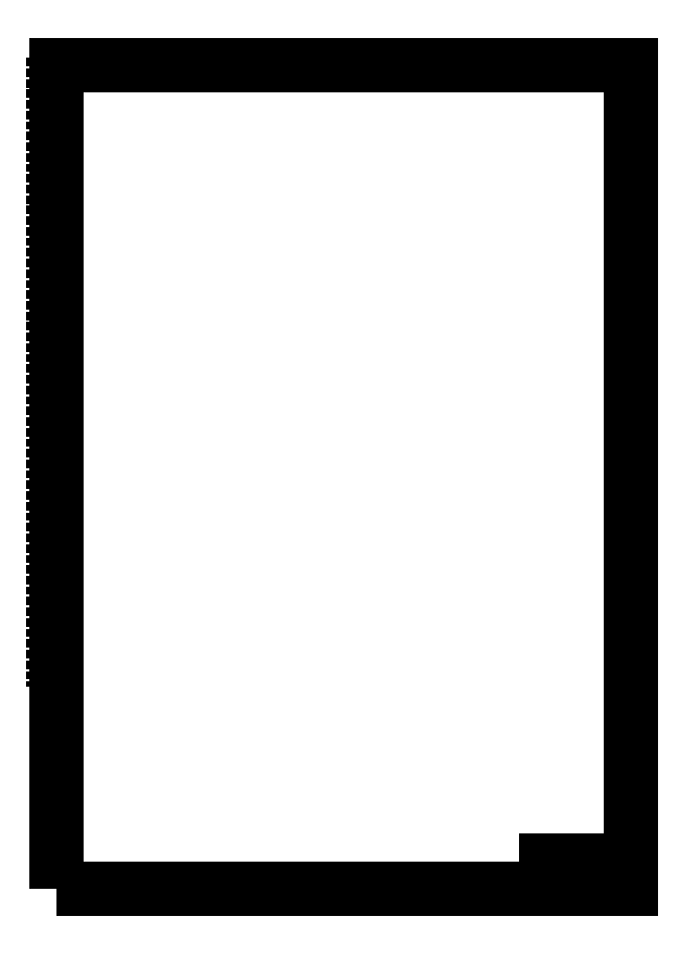
<metadata>
{"format":"dxf","ext":"dxf","renderer":"ezdxf+matplotlib","layout":"modelspace","background":"white","min_lineweight":24,"dpi":150}
</metadata>
<code>
0
SECTION
2
ENTITIES
0
LWPOLYLINE
8
ramka tabliczka
90
        4
70
   129
43
0
10
711
20
10
10
831
20
10
10
831
20
50
10
711
20
50
0
LINE
8
ramka tabliczka
10
711
20
30
30
0
11
751
21
30
31
0
0
LINE
8
ramka tabliczka
10
751
20
30
30
0
11
796
21
30
31
0
0
LINE
8
ramka tabliczka
10
796
20
30
30
0
11
816
21
30
31
0
0
LINE
8
ramka tabliczka
10
816
20
30
30
0
11
831
21
30
31
0
0
LINE
8
ramka tabliczka
10
816
20
10
30
0
11
816
21
20
31
0
0
LINE
8
ramka tabliczka
10
816
20
20
30
0
11
816
21
30
31
0
0
LINE
8
ramka tabliczka
10
816
20
30
30
0
11
816
21
50
31
0
0
LINE
8
ramka tabliczka
10
751
20
50
30
0
11
751
21
20
31
0
0
LINE
8
ramka tabliczka
10
751
20
20
30
0
11
751
21
10
31
0
0
LINE
8
ramka tabliczka
10
751
20
20
30
0
11
796
21
20
31
0
0
LINE
8
ramka tabliczka
10
796
20
20
30
0
11
816
21
20
31
0
0
LINE
8
ramka tabliczka
10
801
20
10
30
0
11
801
21
20
31
0
0
LINE
8
ramka tabliczka
10
801
20
20
30
0
11
801
21
30
31
0
0
TEXT
8
ramka tabliczka
10
752
20
27
30
0
40
2
1
Rysował(a)
7
textstyle3
11
752
21
29
31
0
73
     3
0
TEXT
8
ramka tabliczka
10
752
20
17
30
0
40
2
1
Sprawdził(a)
7
textstyle3
11
752
21
19
31
0
73
     3
0
TEXT
8
ramka tabliczka
10
802
20
27
30
0
40
2
1
Data
7
textstyle3
11
802
21
29
31
0
73
     3
0
TEXT
8
ramka tabliczka
10
802
20
17
30
0
40
2
1
Data
7
textstyle3
11
802
21
19
31
0
73
     3
0
TEXT
8
ramka tabliczka
10
817
20
47
30
0
40
2
1
Skala
7
textstyle3
11
817
21
49
31
0
73
     3
0
TEXT
8
ramka tabliczka
10
817
20
27
30
0
40
2
1
Nr rysunku
7
textstyle3
11
817
21
29
31
0
73
     3
0
TEXT
8
ramka tabliczka
10
712
20
47
30
0
40
2
1
Temat/obiekt/projekt
7
textstyle3
11
712
21
49
31
0
73
     3
0
TEXT
8
ramka tabliczka
10
712
20
27
30
0
40
2
1
Firma
7
textstyle3
11
712
21
29
31
0
73
     3
0
TEXT
8
ramka tabliczka
10
752
20
47
30
0
40
2
1
Przedmiot rysunku
7
textstyle3
11
752
21
49
31
0
73
     3
0
MTEXT
8
ramka tabliczka
10
783.5
20
38.5
30
0
40
6
41
0
46
0
71
     5
72
     1
1
\H4;_____________
7
textstyle3
73
     1
44
1
0
MTEXT
8
ramka tabliczka
10
823.5
20
40
30
0
40
6
41
0
46
0
71
     5
72
     1
1
\H4;_:__
7
textstyle3
73
     1
44
1
0
MTEXT
8
ramka tabliczka
10
823.5
20
20
30
0
40
6
41
0
46
0
71
     5
72
     1
1
\H4;_
7
textstyle3
73
     1
44
1
0
MTEXT
8
ramka tabliczka
10
731
20
38.5
30
0
40
5
41
0
46
0
71
     5
72
     1
1
\H3.333;_______________\P_______________\P_______________
7
textstyle3
73
     1
44
1
0
MTEXT
8
ramka tabliczka
10
731
20
18.5
30
0
40
4
41
0
46
0
71
     5
72
     1
1
\H2.667;Biuro Inżynierskie\PBudownictwa\PAndrzej Kociński
7
textstyle3
73
     1
44
1
0
MTEXT
8
ramka tabliczka
10
753
20
26
30
0
40
4
41
0
46
0
71
     1
72
     1
1
\H2.667;Andrzej Kociński
7
textstyle3
73
     1
44
1
0
MTEXT
8
ramka tabliczka
10
753
20
16
30
0
40
4
41
0
46
0
71
     1
72
     1
1
\H2.667;_
7
textstyle3
73
     1
44
1
0
MTEXT
8
ramka tabliczka
10
808.6
20
25
30
0
40
3
41
0
46
0
71
     2
72
     1
1
\H2;____-__-__
7
textstyle3
73
     1
44
1
0
MTEXT
8
ramka tabliczka
10
808.6
20
15
30
0
40
3
41
0
46
0
71
     2
72
     1
1
\H2;___-__-__
7
textstyle3
73
     1
44
1
0
LINE
8
ramka tabliczka
10
831
20
297
30
0
11
841
21
297
31
0
0
LINE
8
ramka tabliczka
10
831
20
475.4
30
0
11
841
21
475.4
31
0
0
LINE
8
ramka tabliczka
10
831
20
653.8
30
0
11
841
21
653.8
31
0
0
LINE
8
ramka tabliczka
10
831
20
832.2
30
0
11
841
21
832.2
31
0
0
LINE
8
ramka tabliczka
10
831
20
1011
30
0
11
841
21
1011
31
0
0
LINE
8
ramka tabliczka
10
15
20
297
30
0
11
-1.421e-13
21
297
31
0
0
LINE
8
ramka tabliczka
10
15
20
475.4
30
0
11
-1.137e-13
21
475.4
31
0
0
LINE
8
ramka tabliczka
10
15
20
653.8
30
0
11
-1.137e-13
21
653.8
31
0
0
LINE
8
ramka tabliczka
10
15
20
832.2
30
0
11
-1.137e-13
21
832.2
31
0
0
LINE
8
ramka tabliczka
10
15
20
1011
30
0
11
-1.137e-13
21
1011
31
0
0
LINE
8
ramka tabliczka
10
646
20
10
30
0
11
646
21
-1.137e-13
31
0
0
LINE
8
ramka tabliczka
10
488.2
20
10
30
0
11
488.2
21
-1.137e-13
31
0
0
LINE
8
ramka tabliczka
10
330.5
20
10
30
0
11
330.5
21
-1.137e-13
31
0
0
LINE
8
ramka tabliczka
10
172.7
20
10
30
0
11
172.7
21
-1.137e-13
31
0
0
LINE
8
ramka tabliczka
10
172.7
20
1179
30
0
11
172.7
21
1189
31
0
0
LINE
8
ramka tabliczka
10
330.5
20
1179
30
0
11
330.5
21
1189
31
0
0
LINE
8
ramka tabliczka
10
488.3
20
1179
30
0
11
488.2
21
1189
31
0
0
LINE
8
ramka tabliczka
10
646
20
1179
30
0
11
646
21
1189
31
0
0
LWPOLYLINE
8
ramka tabliczka
90
        4
70
   129
43
0
10
15
20
10
10
831
20
10
10
831
20
1179
10
15
20
1179
0
TEXT
8
ramka tabliczka
10
64.79
20
1180
30
0
40
3
1
1
7
textstyle3
72
     1
11
66
21
1179
31
0
73
     1
0
TEXT
8
ramka tabliczka
10
166.6
20
1180
30
0
40
3
1
2
7
textstyle3
72
     1
11
168
21
1179
31
0
73
     1
0
TEXT
8
ramka tabliczka
10
268.6
20
1180
30
0
40
3
1
3
7
textstyle3
72
     1
11
270
21
1179
31
0
73
     1
0
TEXT
8
ramka tabliczka
10
370.5
20
1180
30
0
40
3
1
4
7
textstyle3
72
     1
11
372
21
1179
31
0
73
     1
0
TEXT
8
ramka tabliczka
10
472.6
20
1180
30
0
40
3
1
5
7
textstyle3
72
     1
11
474
21
1179
31
0
73
     1
0
TEXT
8
ramka tabliczka
10
574.5
20
1180
30
0
40
3
1
6
7
textstyle3
72
     1
11
576
21
1179
31
0
73
     1
0
TEXT
8
ramka tabliczka
10
676.6
20
1180
30
0
40
3
1
7
7
textstyle3
72
     1
11
678
21
1179
31
0
73
     1
0
TEXT
8
ramka tabliczka
10
778.6
20
1180
30
0
40
3
1
8
7
textstyle3
72
     1
11
780
21
1179
31
0
73
     1
0
TEXT
8
ramka tabliczka
10
64.79
20
6
30
0
40
3
1
1
7
textstyle3
72
     1
11
66
21
9
31
0
73
     3
0
TEXT
8
ramka tabliczka
10
166.6
20
6
30
0
40
3
1
2
7
textstyle3
72
     1
11
168
21
9
31
0
73
     3
0
TEXT
8
ramka tabliczka
10
268.6
20
6
30
0
40
3
1
3
7
textstyle3
72
     1
11
270
21
9
31
0
73
     3
0
TEXT
8
ramka tabliczka
10
370.5
20
6
30
0
40
3
1
4
7
textstyle3
72
     1
11
372
21
9
31
0
73
     3
0
TEXT
8
ramka tabliczka
10
472.6
20
6
30
0
40
3
1
5
7
textstyle3
72
     1
11
474
21
9
31
0
73
     3
0
TEXT
8
ramka tabliczka
10
574.5
20
6
30
0
40
3
1
6
7
textstyle3
72
     1
11
576
21
9
31
0
73
     3
0
TEXT
8
ramka tabliczka
10
676.6
20
6
30
0
40
3
1
7
7
textstyle3
72
     1
11
678
21
9
31
0
73
     3
0
TEXT
8
ramka tabliczka
10
778.6
20
6
30
0
40
3
1
8
7
textstyle3
72
     1
11
780
21
9
31
0
73
     3
0
TEXT
8
ramka tabliczka
10
11.57
20
1129
30
0
40
3
1
A
7
textstyle3
72
     2
11
14
21
1130
31
0
73
     2
0
TEXT
8
ramka tabliczka
10
11.43
20
1031
30
0
40
3
1
B
7
textstyle3
72
     2
11
14
21
1033
31
0
73
     2
0
TEXT
8
ramka tabliczka
10
11.43
20
934
30
0
40
3
1
C
7
textstyle3
72
     2
11
14
21
935.5
31
0
73
     2
0
TEXT
8
ramka tabliczka
10
11.43
20
836.5
30
0
40
3
1
D
7
textstyle3
72
     2
11
14
21
838
31
0
73
     2
0
TEXT
8
ramka tabliczka
10
11.57
20
739.1
30
0
40
3
1
E
7
textstyle3
72
     2
11
14
21
740.6
31
0
73
     2
0
TEXT
8
ramka tabliczka
10
11.57
20
641.7
30
0
40
3
1
F
7
textstyle3
72
     2
11
14
21
643.2
31
0
73
     2
0
TEXT
8
ramka tabliczka
10
11.43
20
544.3
30
0
40
3
1
G
7
textstyle3
72
     2
11
14
21
545.8
31
0
73
     2
0
TEXT
8
ramka tabliczka
10
11.43
20
446.9
30
0
40
3
1
H
7
textstyle3
72
     2
11
14
21
448.4
31
0
73
     2
0
TEXT
8
ramka tabliczka
10
13.43
20
349.5
30
0
40
3
1
I
7
textstyle3
72
     2
11
14
21
351
31
0
73
     2
0
TEXT
8
ramka tabliczka
10
12.29
20
252
30
0
40
3
1
J
7
textstyle3
72
     2
11
14
21
253.5
31
0
73
     2
0
TEXT
8
ramka tabliczka
10
11.43
20
154.6
30
0
40
3
1
K
7
textstyle3
72
     2
11
14
21
156.1
31
0
73
     2
0
TEXT
8
ramka tabliczka
10
11.71
20
57.21
30
0
40
3
1
L
7
textstyle3
72
     2
11
14
21
58.71
31
0
73
     2
0
TEXT
8
ramka tabliczka
10
832
20
1129
30
0
40
3
1
A
7
textstyle3
11
832
21
1130
31
0
73
     2
0
TEXT
8
ramka tabliczka
10
832
20
1031
30
0
40
3
1
B
7
textstyle3
11
832
21
1033
31
0
73
     2
0
TEXT
8
ramka tabliczka
10
832
20
934
30
0
40
3
1
C
7
textstyle3
11
832
21
935.5
31
0
73
     2
0
TEXT
8
ramka tabliczka
10
832
20
836.5
30
0
40
3
1
D
7
textstyle3
11
832
21
838
31
0
73
     2
0
TEXT
8
ramka tabliczka
10
832
20
739.1
30
0
40
3
1
E
7
textstyle3
11
832
21
740.6
31
0
73
     2
0
TEXT
8
ramka tabliczka
10
832
20
641.7
30
0
40
3
1
F
7
textstyle3
11
832
21
643.2
31
0
73
     2
0
TEXT
8
ramka tabliczka
10
832
20
544.3
30
0
40
3
1
G
7
textstyle3
11
832
21
545.8
31
0
73
     2
0
TEXT
8
ramka tabliczka
10
832
20
446.9
30
0
40
3
1
H
7
textstyle3
11
832
21
448.4
31
0
73
     2
0
TEXT
8
ramka tabliczka
10
832
20
349.5
30
0
40
3
1
I
7
textstyle3
11
832
21
351
31
0
73
     2
0
TEXT
8
ramka tabliczka
10
832
20
252
30
0
40
3
1
J
7
textstyle3
11
832
21
253.5
31
0
73
     2
0
TEXT
8
ramka tabliczka
10
832
20
154.6
30
0
40
3
1
K
7
textstyle3
11
832
21
156.1
31
0
73
     2
0
TEXT
8
ramka tabliczka
10
832
20
57.21
30
0
40
3
1
L
7
textstyle3
11
832
21
58.71
31
0
73
     2
0
LINE
8
ramka tabliczka
10
10
20
1189
30
0
11
10
21
297
31
0
0
VIEWPORT
8
0
10
128.5
20
97.5
30
0
40
314.2
41
222.2
68
     1
69
     1
12
128.5
22
97.5
13
0
23
0
14
10
24
10
15
10
25
10
16
0
26
0
36
1
17
0
27
0
37
0
42
50
43
0
44
0
45
222.2
50
0
51
0
72
   100
90
   557152
1

281
     0
71
     1
74
     0
110
0
120
0
130
0
111
1
121
0
131
0
112
0
122
1
132
0
79
     0
146
0
170
     0
61
     5
348
817
292
     1
282
     1
141
0
142
0
63
   256
361
8C3
0
ENDSEC
0
EOF

</code>
